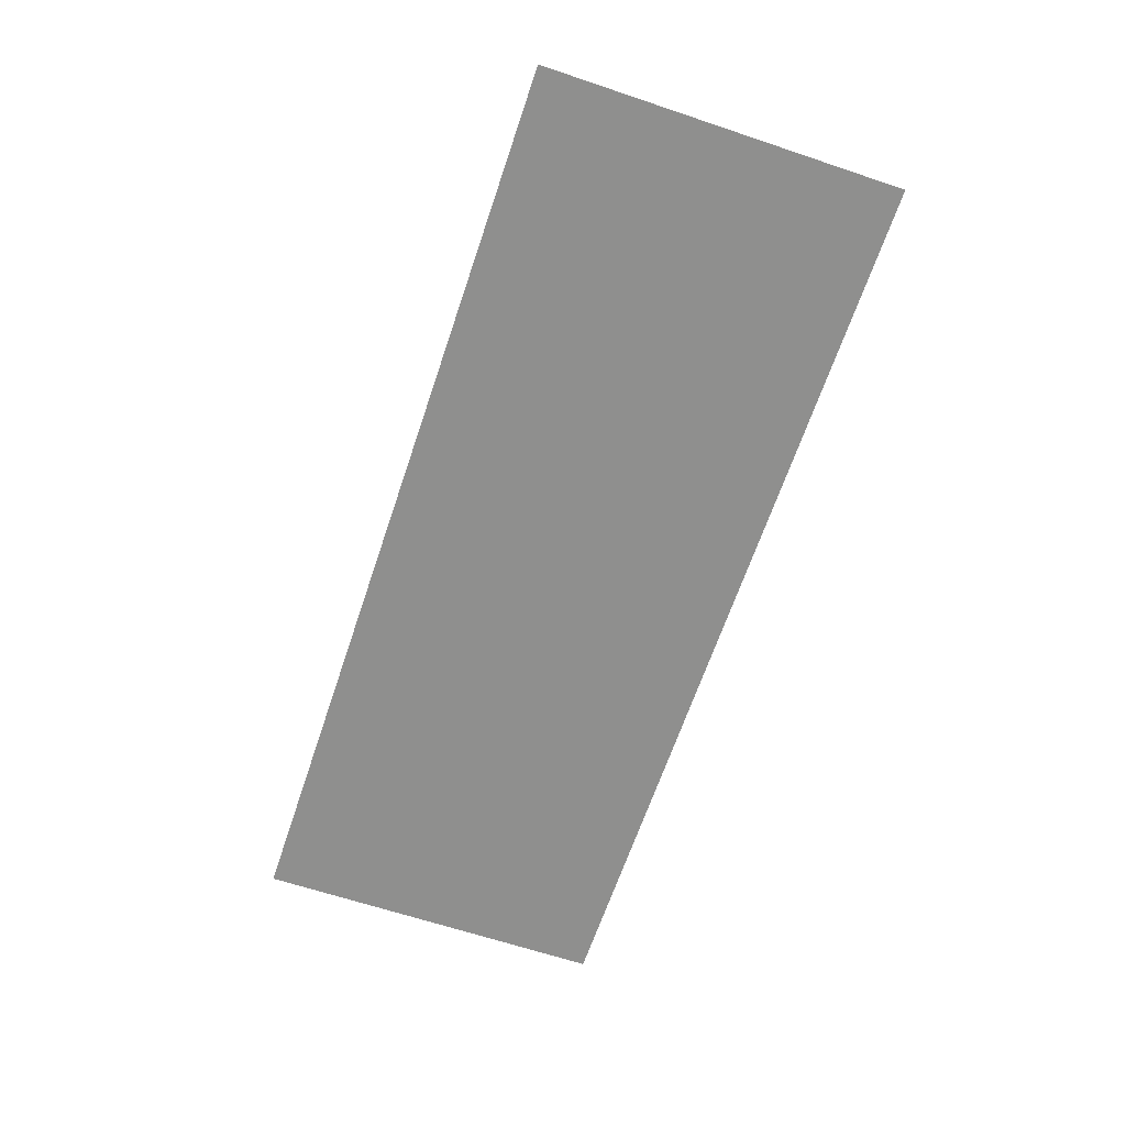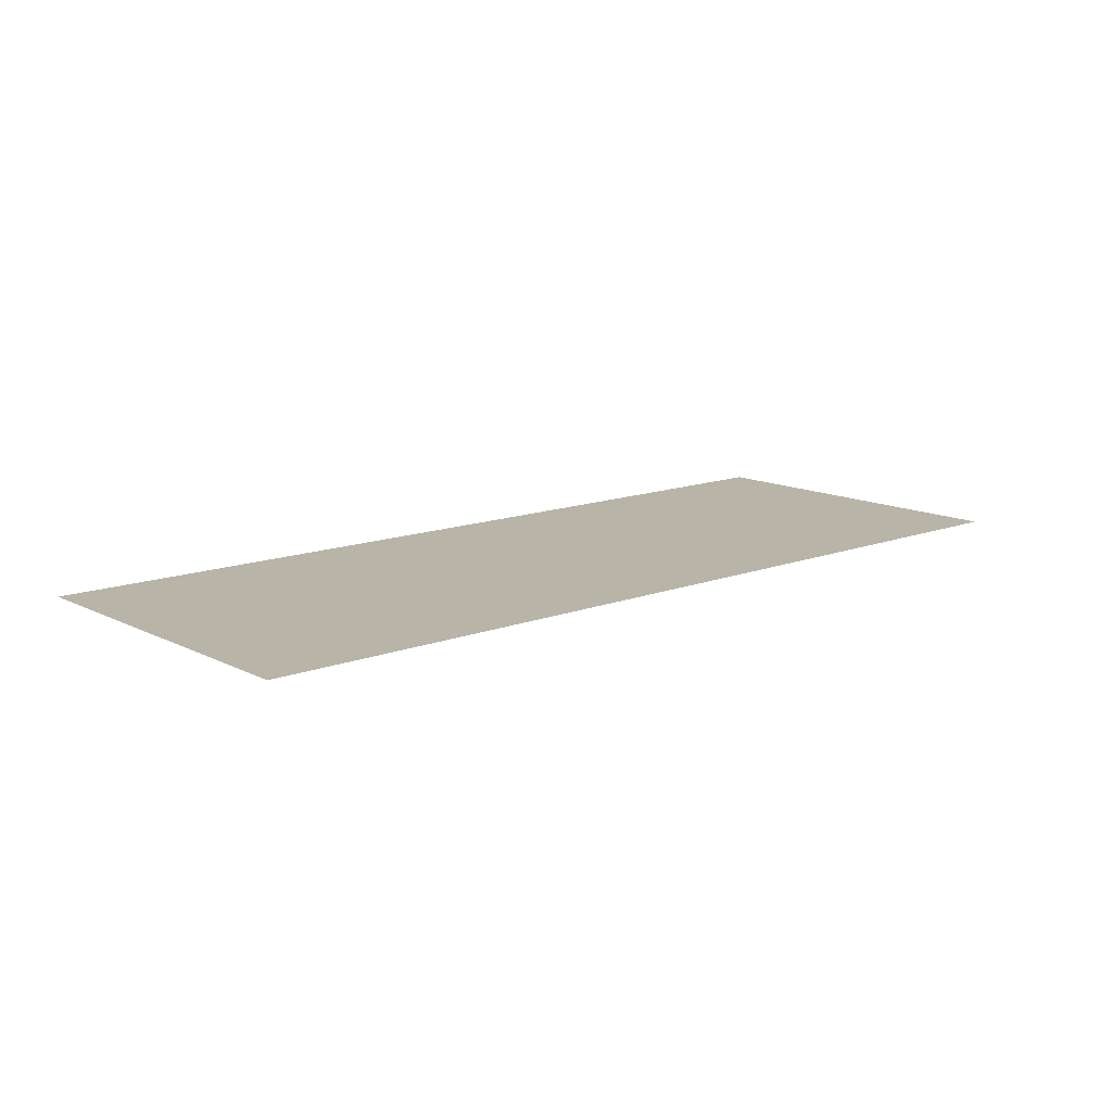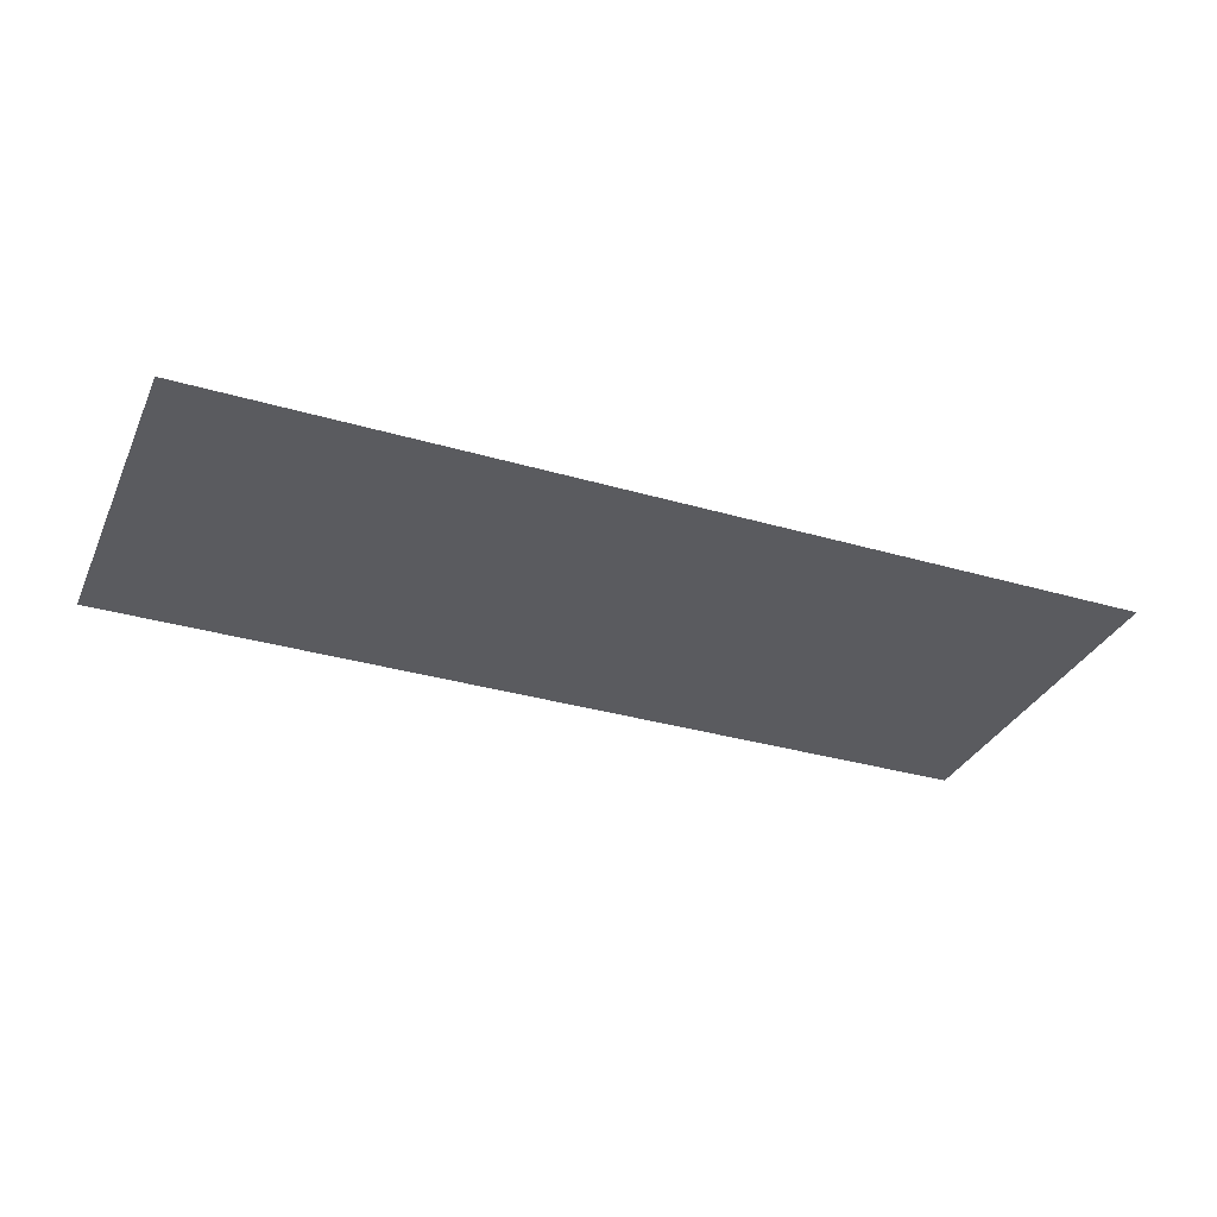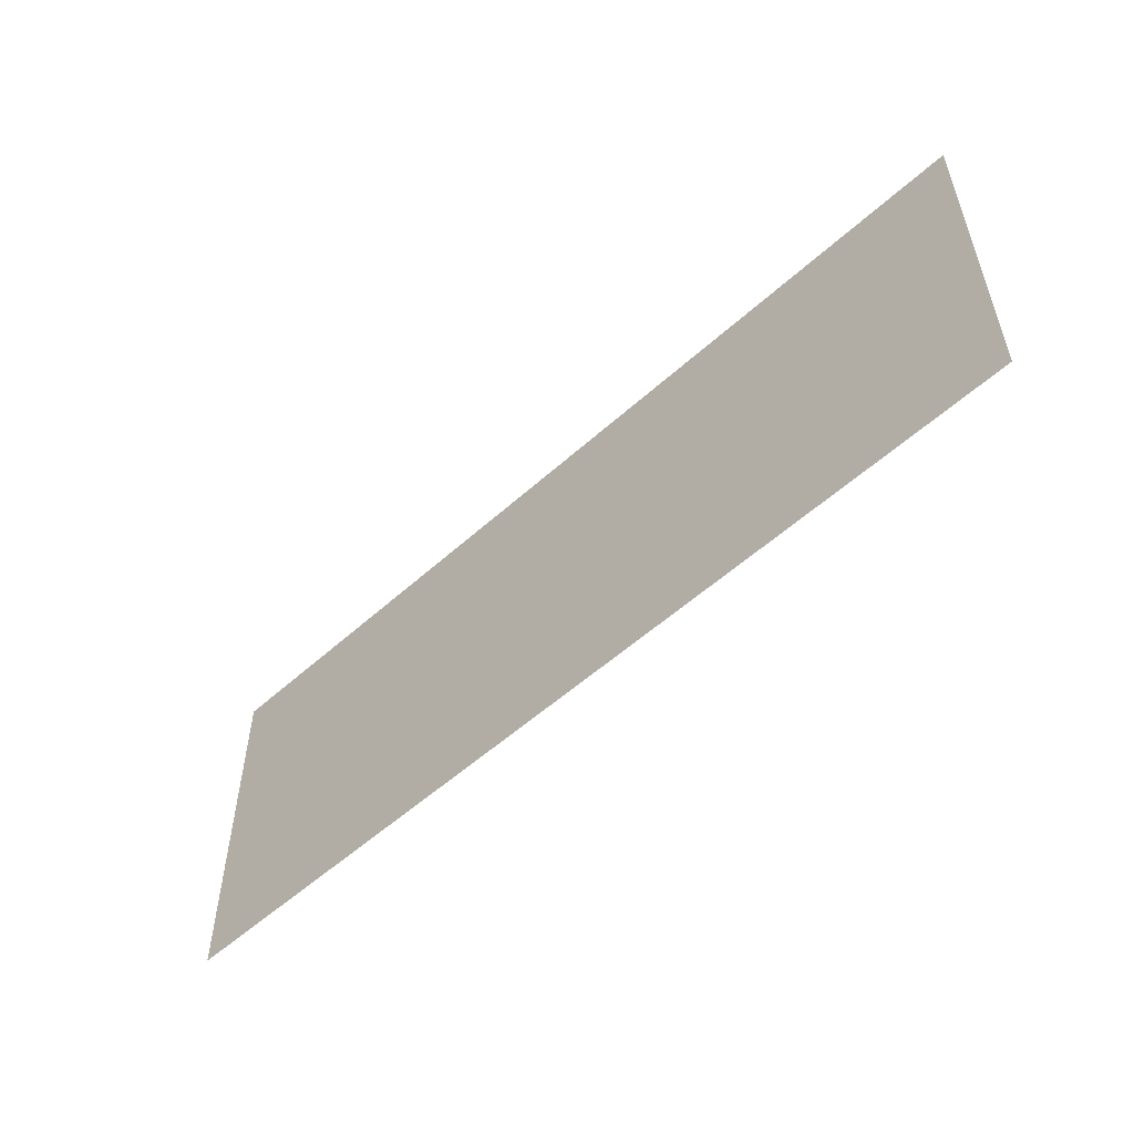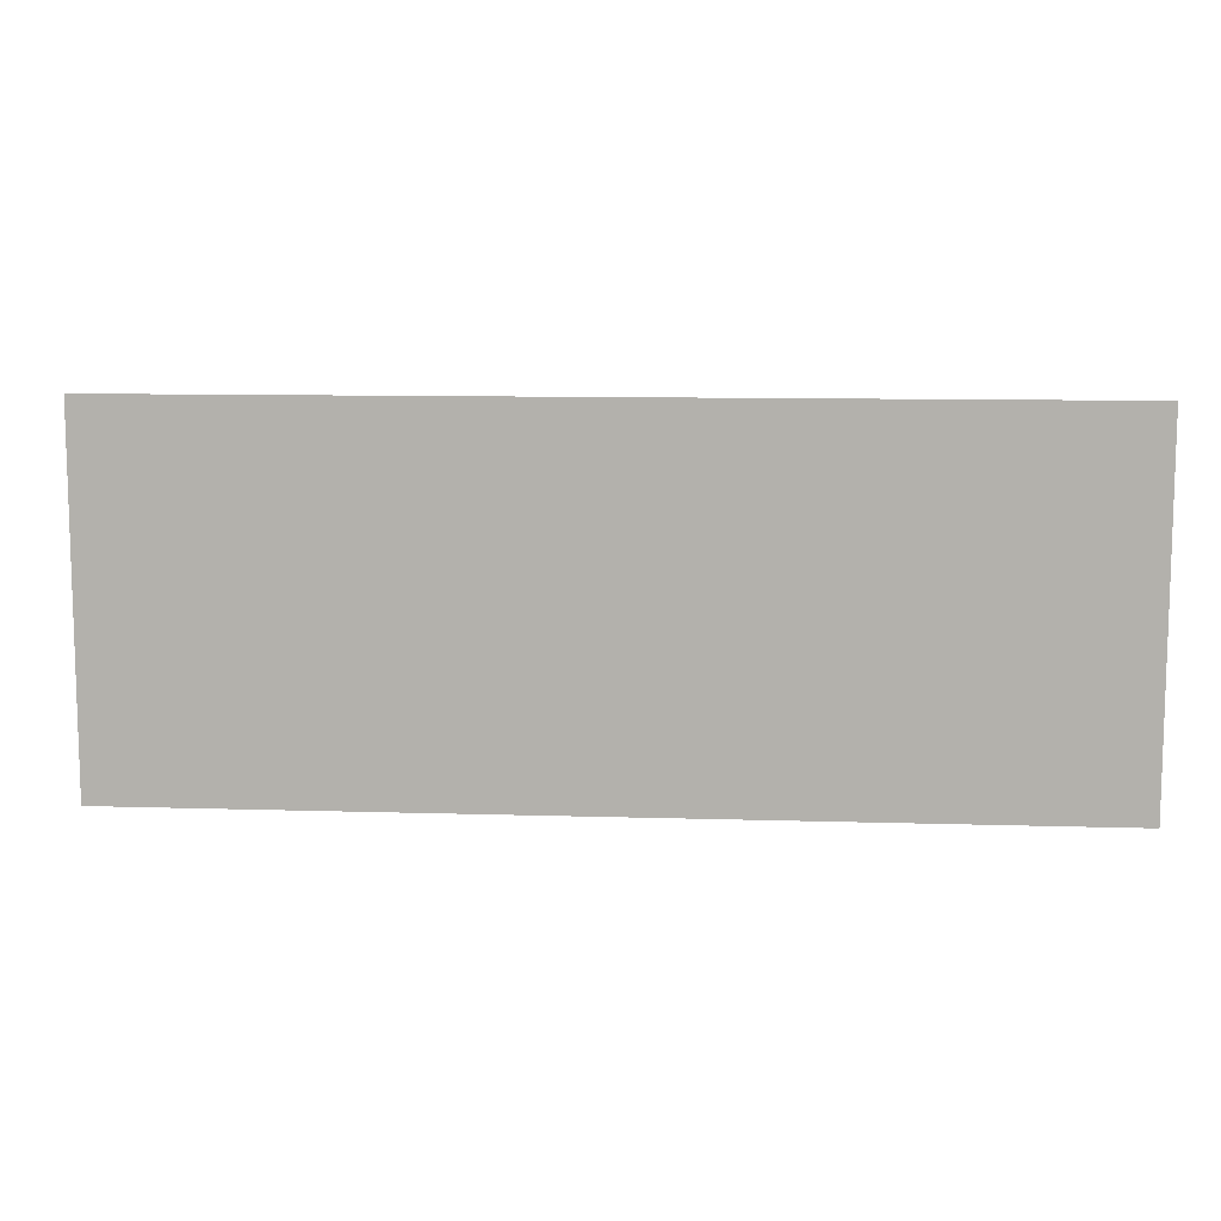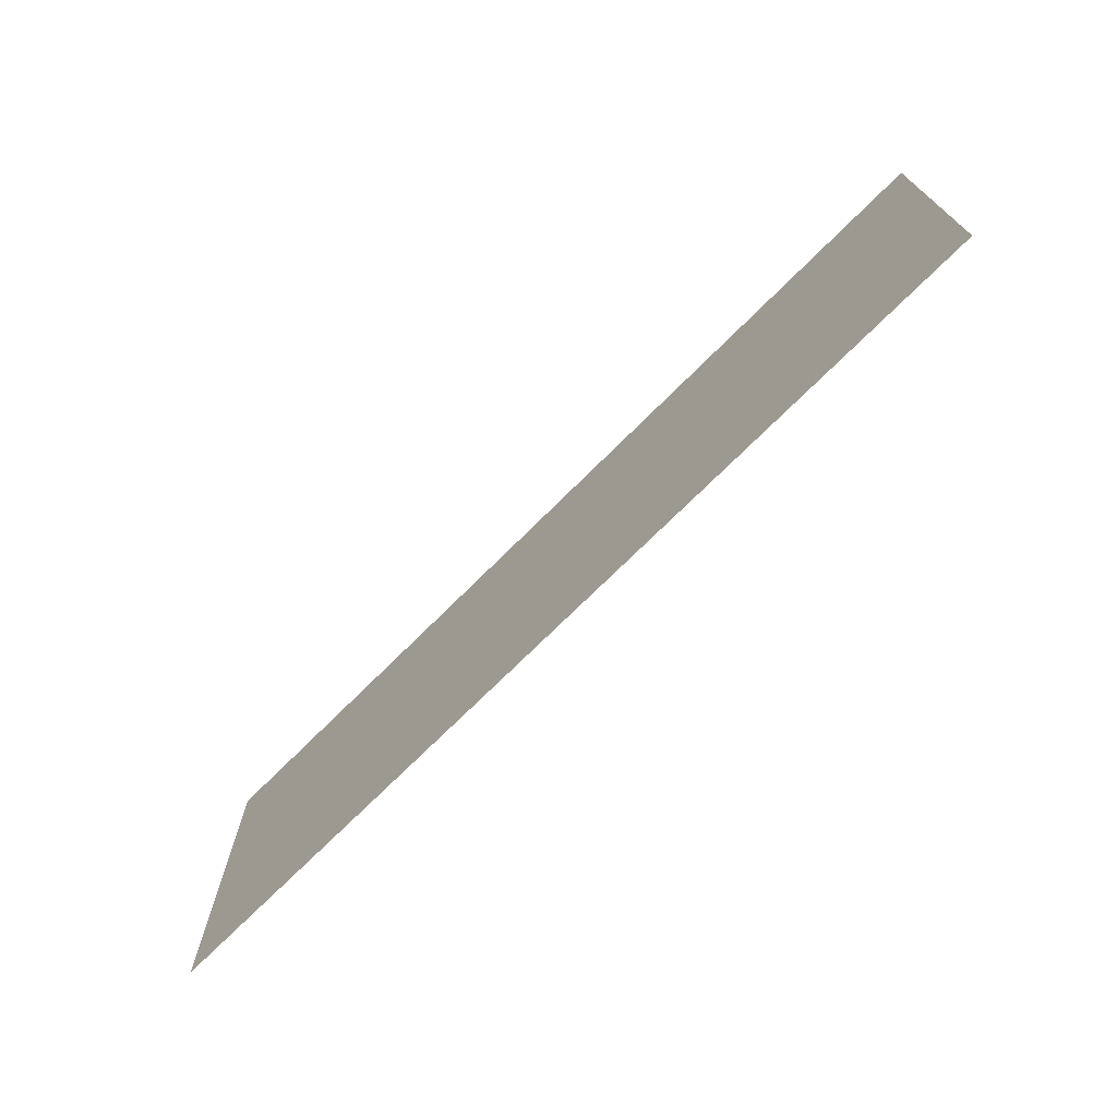
<metadata>
{"format":"obj","ext":"obj","renderer":"f3d","projection":"perspective","resolution":1024,"background":"white","views":[{"elev":-65.2,"azim":-108.6,"up":"+Z"},{"elev":13.0,"azim":-41.2,"up":"+Z"},{"elev":-33.0,"azim":158.0,"up":"+Z"},{"elev":-54.0,"azim":43.9,"up":"+Y"},{"elev":10.1,"azim":4.5,"up":"+Y"},{"elev":-71.7,"azim":45.1,"up":"+Y"}]}
</metadata>
<code>
o mesh25/mesh25-geometry#mesh25-geometry
v -0.4225 -0.2044 0.3715
v 0.4925 -0.5594 0.3715
v -0.4225 -0.5594 0.3715
v 0.4925 -0.2044 0.3715
f 1 2 3
f 2 1 4
f 3 2 1
f 4 1 2

</code>
